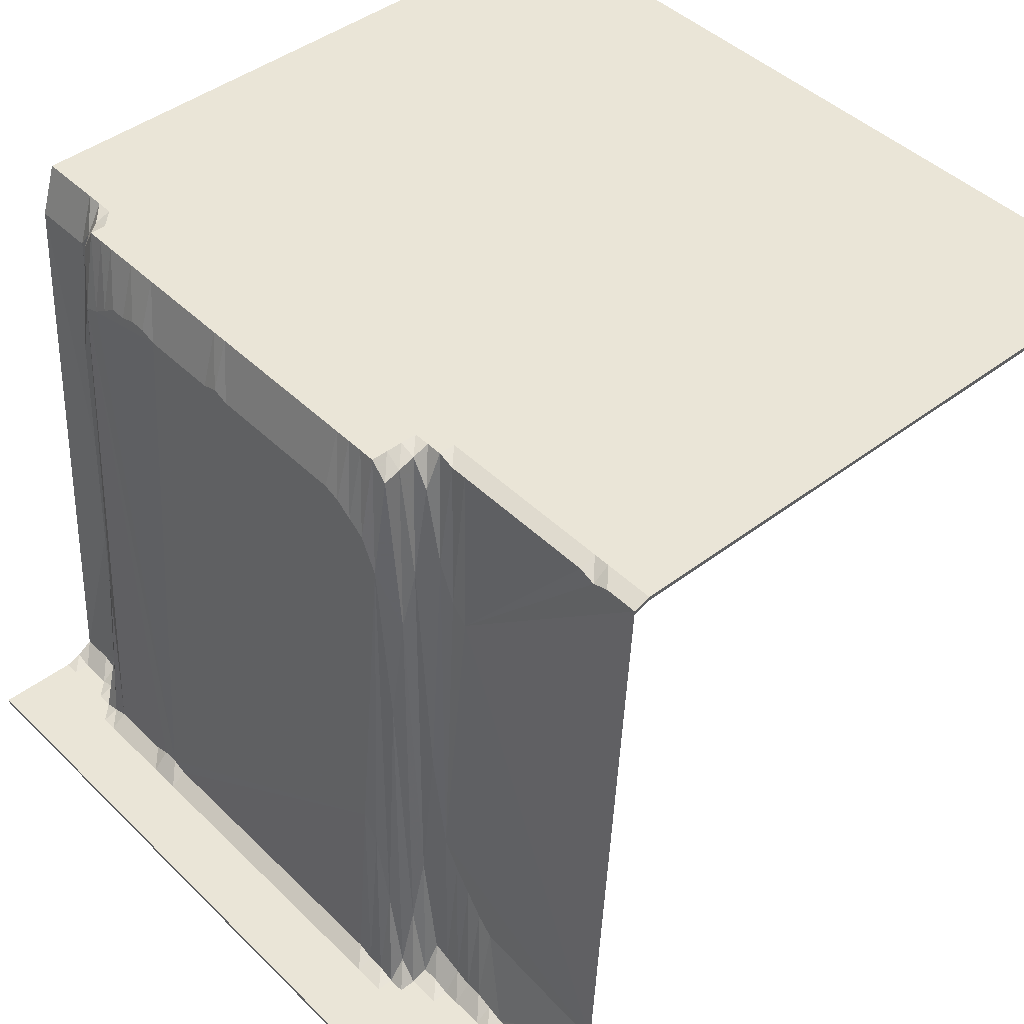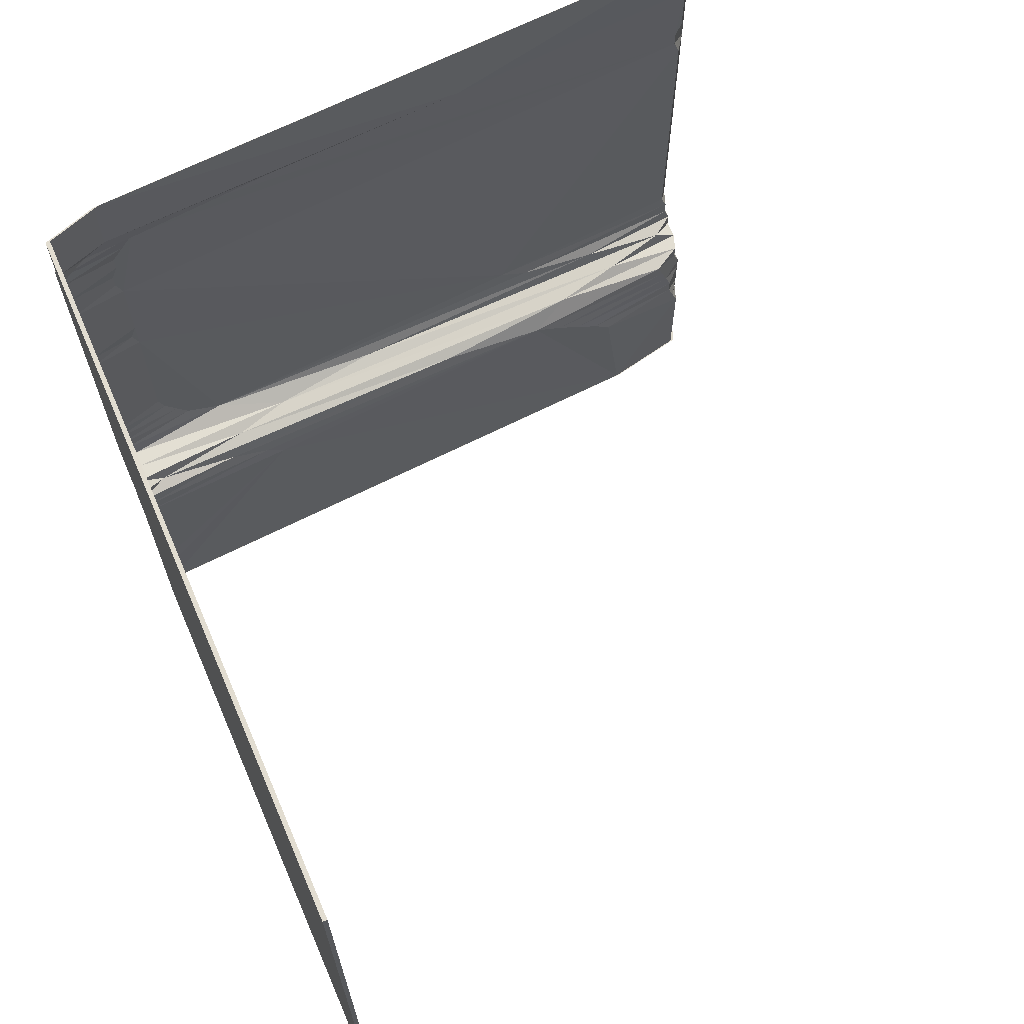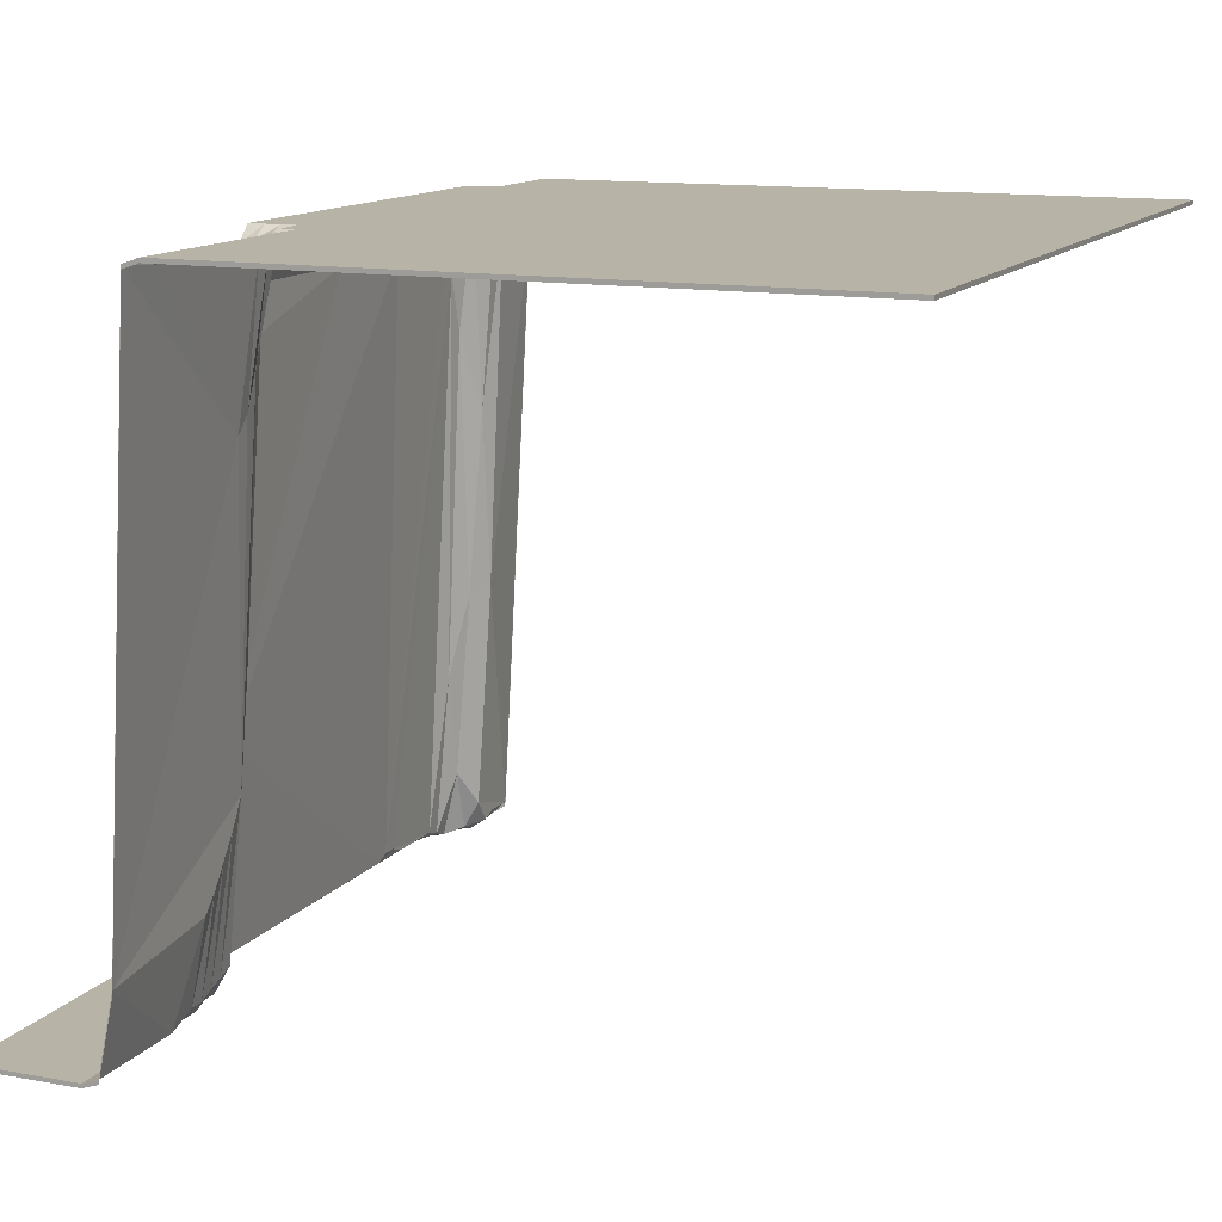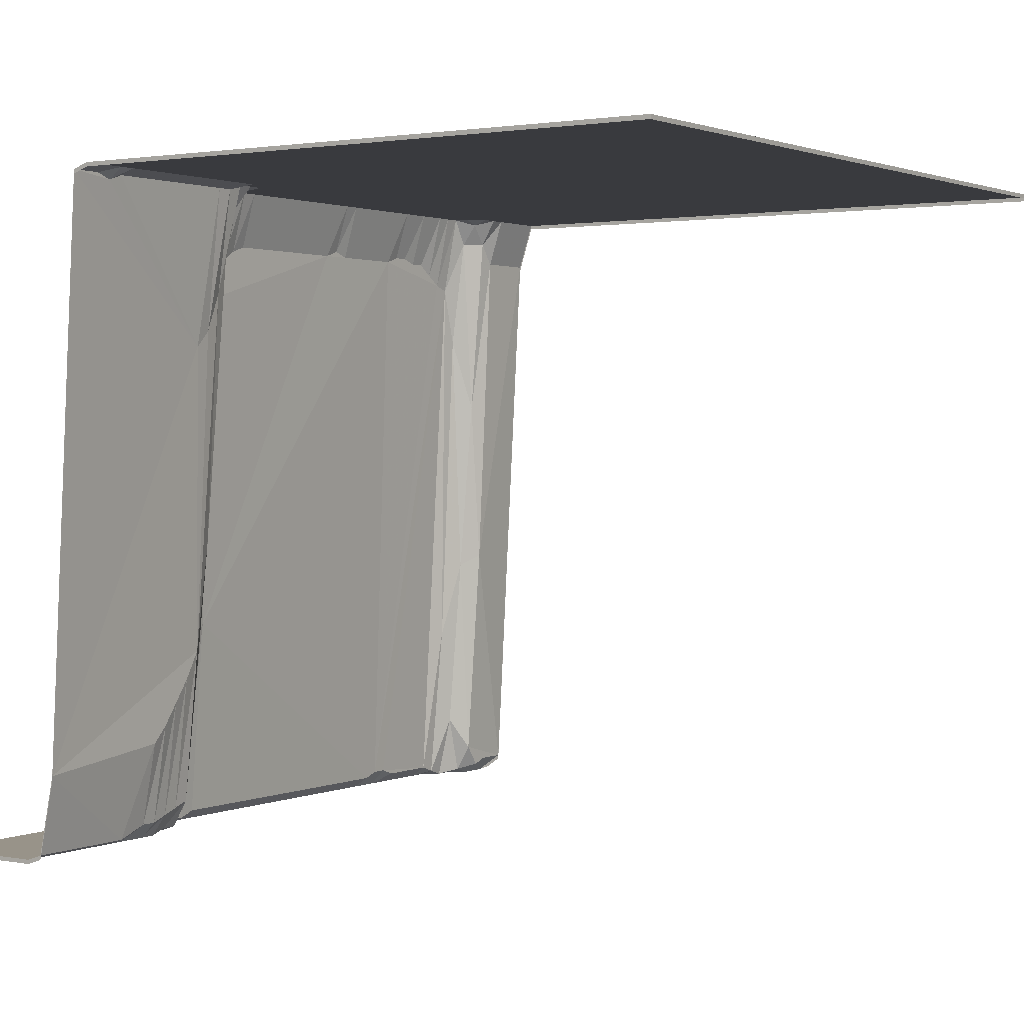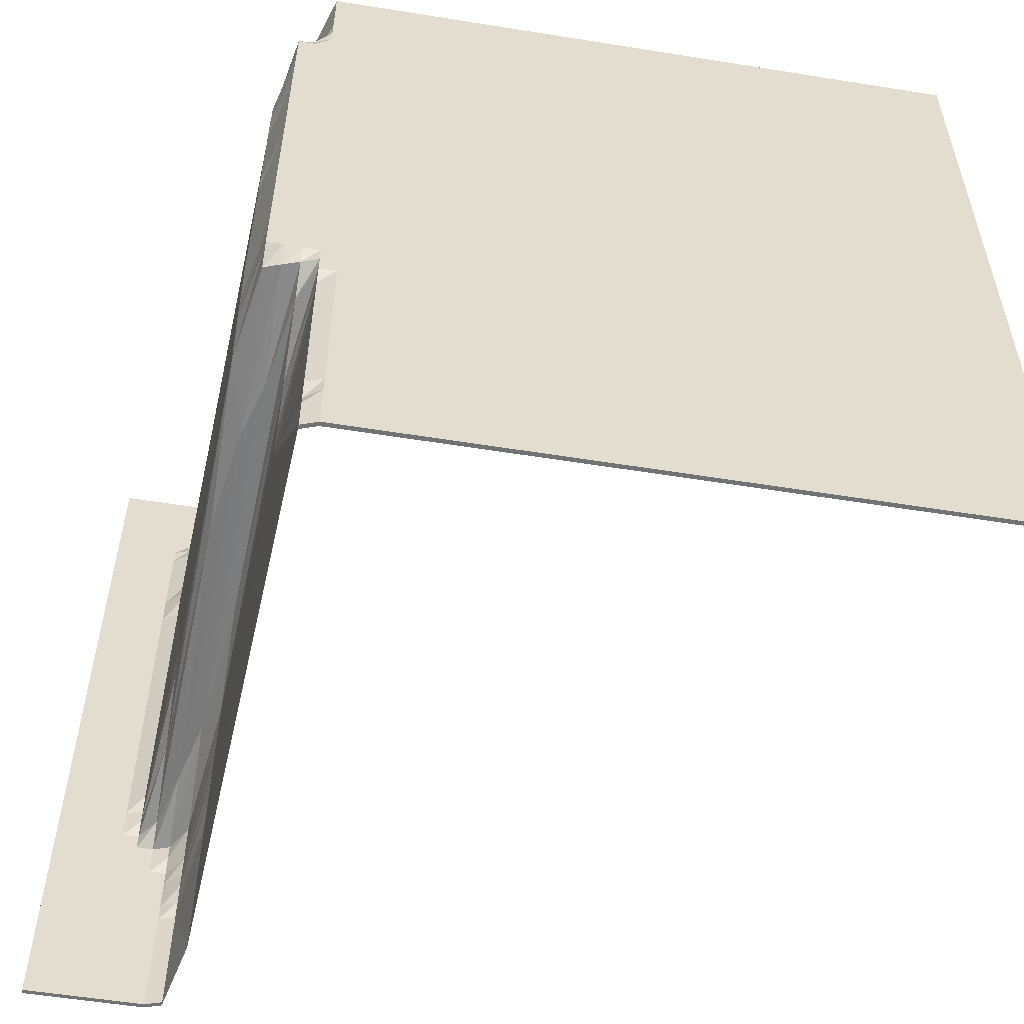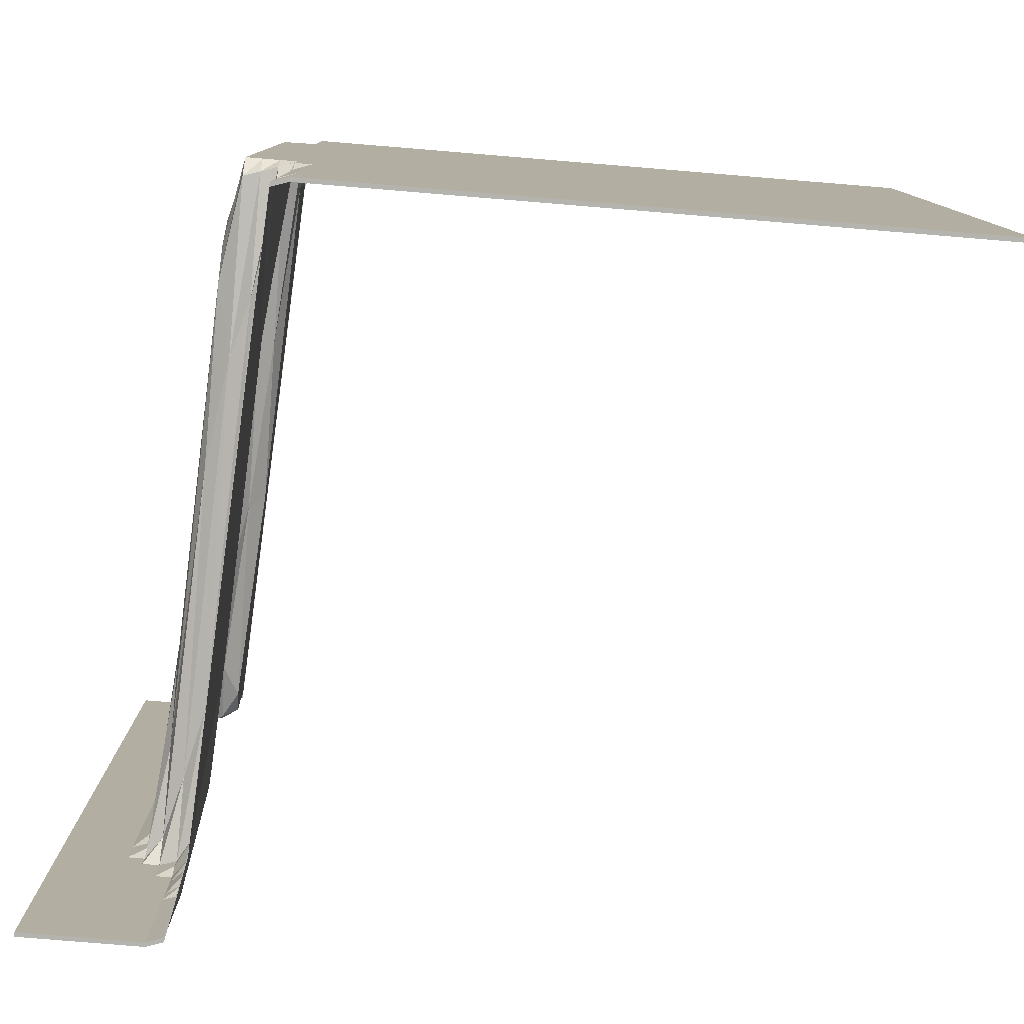
<metadata>
{"format":"obj","ext":"obj","renderer":"f3d","projection":"perspective","resolution":1024,"background":"white","views":[{"elev":44.3,"azim":138.4,"up":"+Y"},{"elev":68.4,"azim":-113.3,"up":"+Z"},{"elev":12.7,"azim":-157.1,"up":"+Y"},{"elev":1.6,"azim":-146.2,"up":"+Y"},{"elev":-55.4,"azim":170.4,"up":"+Z"},{"elev":-79.9,"azim":175.3,"up":"+Z"}]}
</metadata>
<code>
g ter_lod_019
v -1.145 17.08 15.08
v -0.3449 17.08 14.28
v -0.3449 17.08 15.08
v -0.3449 17.08 13.48
v -0.3449 17.08 11.88
v -1.945 17.08 15.88
v -0.3449 17.08 10.28
v -1.145 16.81 15.88
v -1.945 17.08 16.68
v -0.3449 17.08 5.478
v -33.94 17.08 20.68
v -1.945 17.08 17.48
v -0.3449 17.08 4.678
v -2.745 17.08 -5.722
v -1.945 17.08 20.68
v -0.3449 17.08 -3.322
v -0.3449 17.08 -4.122
v -1.945 17.08 -5.722
v -1.145 17.08 -5.722
v -0.3449 17.08 -4.922
v -1.145 16.53 -6.522
v -0.3449 16.26 -6.522
v -1.945 16.81 -6.522
v -0.3449 17.08 -5.722
v -2.745 17.08 -6.522
v -3.545 17.08 -7.322
v -33.94 17.08 -19.32
v -3.545 17.08 -16.12
v -2.745 16.81 -8.922
v -2.745 16.81 -8.122
v -2.745 16.81 -16.12
v -2.745 17.08 -7.322
v -2.745 16.53 -16.92
v -3.545 17.08 -16.92
v -2.745 16.81 -17.72
v -3.545 17.08 -19.32
v -2.745 16.81 -19.32
v 2.855 -15.86 -6.522
v 6.055 -15.86 -19.32
v 6.055 -15.86 20.68
v 2.855 -15.86 9.478
v 2.855 -15.86 11.08
v 2.855 -15.86 15.08
v 2.855 -15.86 15.88
v 2.055 -15.58 15.88
v 2.055 -15.86 16.68
v 2.055 -15.31 15.08
v 2.055 -15.31 11.88
v 2.055 -15.86 17.48
v 1.255 -15.58 17.48
v 1.255 -15.86 18.28
v 0.4551 -15.31 18.28
v 0.4551 -15.03 19.08
v 2.055 -15.86 19.88
v 1.255 -15.86 19.88
v 1.255 -15.58 20.68
v 2.055 -15.86 20.68
v 0.4551 -15.03 20.68
v 0.4551 14.34 12.68
v -0.3449 17.08 11.88
v 0.4551 14.34 11.88
v 0.4551 14.61 11.08
v -0.3449 17.08 10.28
v 0.4551 14.61 10.28
v 0.4551 14.34 9.478
v -0.3449 17.08 13.48
v 0.4551 13.79 13.48
v -0.3449 17.08 14.28
v 0.4551 13.24 14.28
v 2.055 -15.03 10.28
v 1.255 -5.426 -5.722
v 2.055 -15.31 9.478
v 0.4551 12.97 15.08
v 2.055 -15.31 -5.722
v 2.055 -15.58 -6.522
v 0.4551 14.34 5.478
v 0.4551 14.34 3.878
v -0.3449 17.08 15.08
v -0.3449 15.71 15.88
v 0.4551 9.946 15.88
v 1.255 -7.348 15.88
v 0.4551 -3.23 16.68
v 1.255 -12.56 16.68
v 1.255 -6.799 -6.522
v 0.4551 11.32 -6.522
v 0.4551 14.34 -3.322
v -0.3449 17.08 -3.322
v 2.055 -15.58 -7.322
v 1.255 -10.64 -7.322
v 2.055 -15.86 -8.122
v 0.4551 2.809 -7.322
v 1.255 -14.76 -8.122
v 2.055 -15.86 -8.922
v 0.4551 14.06 -4.122
v 0.4551 13.51 -4.922
v -0.3449 17.08 -4.122
v -0.3449 17.08 -4.922
v 0.4551 12.97 -5.722
v -0.3449 17.08 -5.722
v -0.3449 16.26 -6.522
v 1.255 -15.86 -8.922
v 0.4551 -11.74 -8.122
v -0.3449 17.08 4.678
v 0.4551 14.61 4.678
v -0.3449 17.08 5.478
v 2.855 -15.86 11.08
v 2.055 -15.31 11.88
v 2.055 -15.03 11.08
v 2.055 -15.31 15.08
v 2.055 -15.58 15.88
v 2.855 -15.86 9.478
v 2.055 -15.86 16.68
v 1.255 -15.58 17.48
v 0.4551 -15.31 18.28
v 0.4551 -14.21 17.48
v 0.4551 -15.03 19.08
v 0.4551 -15.03 20.68
v 1.255 -15.86 19.88
v 1.255 -15.86 18.28
v -0.3449 -2.681 17.48
v -1.145 14.61 20.68
v -1.145 14.61 17.48
v -1.945 17.08 20.68
v -0.3449 6.103 16.68
v -1.145 15.71 16.68
v -1.945 17.08 17.48
v -1.945 17.08 16.68
v -1.145 16.81 15.88
v 2.855 -15.86 -8.122
v 2.055 -15.58 -7.322
v 2.055 -15.86 -8.122
v 2.055 -15.58 -6.522
v 2.055 -15.31 -5.722
v 2.055 -15.86 -8.922
v 1.255 -15.86 -10.52
v 1.255 -15.86 -8.922
v 0.4551 -15.58 -9.722
v 0.4551 -15.86 -10.52
v 0.4551 -15.86 -11.32
v 0.4551 -15.86 -13.72
v 0.4551 -15.86 -12.92
v 0.4551 -15.86 -19.32
v -0.3449 -15.58 -19.32
v -0.3449 -15.31 -12.92
v -0.3449 -15.03 -12.12
v -0.3449 -15.58 -13.72
v 0.4551 -15.58 -8.922
v 2.055 -15.31 9.478
v 2.055 -15.03 10.28
v -0.3449 -14.76 -10.52
v 0.4551 -15.58 -9.722
v -0.3449 -14.49 -9.722
v -0.3449 -14.21 -8.922
v 0.4551 -15.58 -8.922
v -1.145 -7.897 -9.722
v -1.145 -8.995 -10.52
v -0.3449 -15.03 -11.32
v 0.4551 -15.86 -11.32
v 0.4551 -15.86 -10.52
v -0.3449 -15.03 -12.12
v 0.4551 -15.86 -12.92
v -1.145 -10.09 -11.32
v -1.145 -10.92 -12.12
v -1.145 -6.524 -8.922
v -1.145 -11.74 -19.32
v -1.945 8.848 -9.722
v -1.945 9.672 -8.922
v -0.3449 -15.31 -12.92
v -0.3449 -8.446 -8.122
v -1.145 -1.309 -8.122
v -1.945 11.59 -8.122
v -1.945 15.44 -7.322
v -2.745 16.81 -19.32
v -2.745 16.53 -16.92
v -2.745 16.81 -16.12
v -2.745 16.81 -8.922
v -2.745 16.81 -8.122
v -2.745 17.08 -7.322
v -2.745 17.08 -6.522
v -2.745 16.81 -17.72
v -1.145 10.77 -7.322
v -1.945 16.81 -6.522
v -0.3449 -15.58 -13.72
v -0.3449 -15.58 -19.32
v 1.255 -12.56 16.68
v 1.255 -15.58 17.48
v 0.4551 -14.21 17.48
v 0.4551 -3.23 16.68
v -0.3449 6.103 16.68
v 0.4551 9.946 15.88
v -0.3449 15.71 15.88
v -1.145 15.71 16.68
v -1.145 16.81 15.88
v -0.3449 17.08 15.08
v -0.3449 8.025 -7.322
v 0.4551 11.32 -6.522
v -0.3449 16.26 -6.522
v -1.145 16.53 -6.522
v -1.145 10.77 -7.322
v -0.3449 -8.446 -8.122
v -1.145 -1.309 -8.122
v -1.945 15.44 -7.322
v 0.4551 -11.74 -8.122
v 0.4551 2.809 -7.322
v 1.255 -14.76 -8.122
v 0.4551 -15.58 -8.922
v 1.255 -15.86 -8.922
v 2.055 -15.86 -8.922
v -0.3449 -14.21 -8.922
v -1.945 16.81 -6.522
v -2.745 17.08 -6.522
v 2.055 -15.86 -8.122
v 1.255 -10.64 -7.322
v -1.945 11.59 -8.122
v -2.745 17.08 -7.322
v -0.3449 17.08 -5.722
v -1.145 17.08 -5.722
v 0.4551 -15.03 20.68
v -1.145 14.41 20.68
v -1.145 14.61 20.68
v 0.4551 -15.24 20.68
v 1.255 -15.58 20.68
v 1.255 -15.79 20.68
v 2.055 -15.86 20.68
v 2.055 -16.06 20.68
v -1.945 16.88 20.68
v -1.945 17.08 20.68
v -33.94 17.08 20.68
v -33.94 16.88 20.68
v 6.055 -15.86 20.68
v 6.055 -16.06 20.68
v -2.745 16.81 -19.32
v -3.545 17.08 -19.32
v -3.545 16.88 -19.32
v -2.745 16.6 -19.32
v -1.145 -11.74 -19.32
v -1.145 -11.95 -19.32
v -0.3449 -15.58 -19.32
v -0.3449 -15.79 -19.32
v 0.4551 -15.86 -19.32
v 0.4551 -16.06 -19.32
v 6.055 -16.06 -19.32
v 6.055 -15.86 -19.32
v -33.94 17.08 -19.32
v -33.94 16.88 -19.32
v 6.055 -15.86 20.68
v 6.055 -15.86 -19.32
v 6.055 -16.06 -19.32
v 6.055 -16.06 20.68
v -33.94 17.08 20.68
v -33.94 16.88 -19.32
v -33.94 17.08 -19.32
v -33.94 16.88 20.68
g ter_lod_019_0
f 3 2 1
f 2 4 1
f 5 1 4
f 1 5 6
f 7 6 5
f 6 8 1
f 1 8 3
f 6 9 8
f 10 6 7
f 6 10 11
f 9 6 11
f 9 11 12
f 13 11 10
f 11 13 14
f 12 11 15
f 16 14 13
f 17 14 16
f 18 14 17
f 18 17 19
f 17 20 19
f 18 19 21
f 21 19 22
f 23 18 21
f 14 18 23
f 19 20 24
f 25 14 23
f 26 11 14
f 25 26 14
f 11 26 27
f 28 27 26
f 26 29 28
f 29 26 30
f 31 28 29
f 32 26 25
f 26 32 30
f 28 31 33
f 34 28 33
f 34 27 28
f 34 33 35
f 34 35 36
f 36 27 34
f 36 35 37
f 40 39 38
f 41 40 38
f 42 40 41
f 43 40 42
f 44 40 43
f 45 44 43
f 45 46 44
f 47 45 43
f 47 43 48
f 48 43 42
f 46 49 44
f 49 40 44
f 50 49 46
f 50 51 49
f 52 51 50
f 52 53 51
f 54 40 49
f 51 54 49
f 55 54 51
f 55 56 54
f 56 57 54
f 58 56 55
f 57 40 54
f 61 60 59
f 60 61 62
f 62 63 60
f 64 63 62
f 62 61 64
f 64 61 65
f 63 64 65
f 59 60 66
f 66 67 59
f 67 61 59
f 66 68 67
f 67 69 61
f 69 65 61
f 68 69 67
f 70 65 69
f 65 70 71
f 72 71 70
f 70 69 73
f 74 71 72
f 75 71 74
f 76 65 71
f 76 71 77
f 68 78 69
f 69 78 73
f 78 79 73
f 79 80 73
f 80 81 73
f 80 82 81
f 82 83 81
f 84 71 75
f 84 85 71
f 85 77 71
f 86 77 85
f 87 77 86
f 84 75 88
f 89 84 88
f 85 84 89
f 89 88 90
f 91 85 89
f 91 89 92
f 92 90 93
f 87 86 94
f 94 86 95
f 86 85 95
f 96 87 94
f 96 94 95
f 97 96 95
f 97 95 98
f 98 95 85
f 99 97 98
f 99 98 85
f 100 99 85
f 102 92 101
f 103 77 87
f 103 104 77
f 103 105 104
f 105 76 104
f 104 76 77
f 76 105 65
f 65 105 63
f 108 107 106
f 107 108 109
f 109 108 73
f 73 81 109
f 81 110 109
f 108 70 73
f 108 106 70
f 70 106 111
f 81 83 110
f 83 112 110
f 83 113 112
f 115 114 113
f 115 116 114
f 115 117 116
f 118 116 117
f 119 116 118
f 117 115 120
f 117 120 121
f 122 121 120
f 121 122 123
f 122 120 124
f 125 122 124
f 126 122 125
f 123 122 126
f 127 126 125
f 127 125 128
f 124 120 82
f 82 120 115
f 131 130 129
f 130 38 129
f 132 38 130
f 132 133 38
f 131 129 134
f 134 129 135
f 136 134 135
f 135 137 136
f 138 137 135
f 138 135 139
f 38 39 129
f 135 129 39
f 135 39 140
f 135 140 141
f 139 135 141
f 142 140 39
f 143 140 142
f 144 141 140
f 144 145 141
f 146 144 140
f 146 140 143
f 136 137 147
f 41 133 148
f 148 149 41
f 38 133 41
f 152 151 150
f 153 151 152
f 153 154 151
f 155 152 150
f 156 155 150
f 156 150 157
f 157 150 158
f 150 159 158
f 159 150 151
f 157 158 160
f 160 158 161
f 162 157 160
f 162 156 157
f 163 162 160
f 155 164 152
f 164 153 152
f 155 165 164
f 156 165 155
f 162 165 156
f 165 162 163
f 164 165 166
f 167 164 166
f 160 168 163
f 153 164 169
f 169 164 170
f 171 170 164
f 171 164 167
f 171 172 170
f 173 166 165
f 166 173 174
f 175 166 174
f 176 166 175
f 176 167 166
f 176 177 167
f 177 171 167
f 177 178 171
f 178 179 172
f 180 174 173
f 172 182 181
f 183 163 168
f 163 183 165
f 184 165 183
f 187 186 185
f 188 187 185
f 188 190 189
f 189 190 191
f 192 189 191
f 193 192 191
f 193 191 194
f 197 196 195
f 198 197 195
f 199 198 195
f 199 195 200
f 201 199 200
f 202 199 201
f 200 195 203
f 195 204 203
f 195 196 204
f 203 204 205
f 200 203 206
f 206 203 207
f 207 205 208
f 209 200 206
f 210 198 199
f 211 210 202
f 205 213 212
f 215 202 214
f 217 216 197
f 220 219 218
f 221 218 219
f 218 221 222
f 223 222 221
f 222 223 224
f 225 224 223
f 219 220 226
f 227 226 220
f 226 227 228
f 228 229 226
f 230 224 225
f 225 231 230
f 234 233 232
f 232 235 234
f 236 235 232
f 235 236 237
f 238 237 236
f 237 238 239
f 239 238 240
f 240 241 239
f 242 241 240
f 243 242 240
f 233 234 244
f 234 245 244
f 248 247 246
f 246 249 248
f 252 251 250
f 251 253 250

</code>
